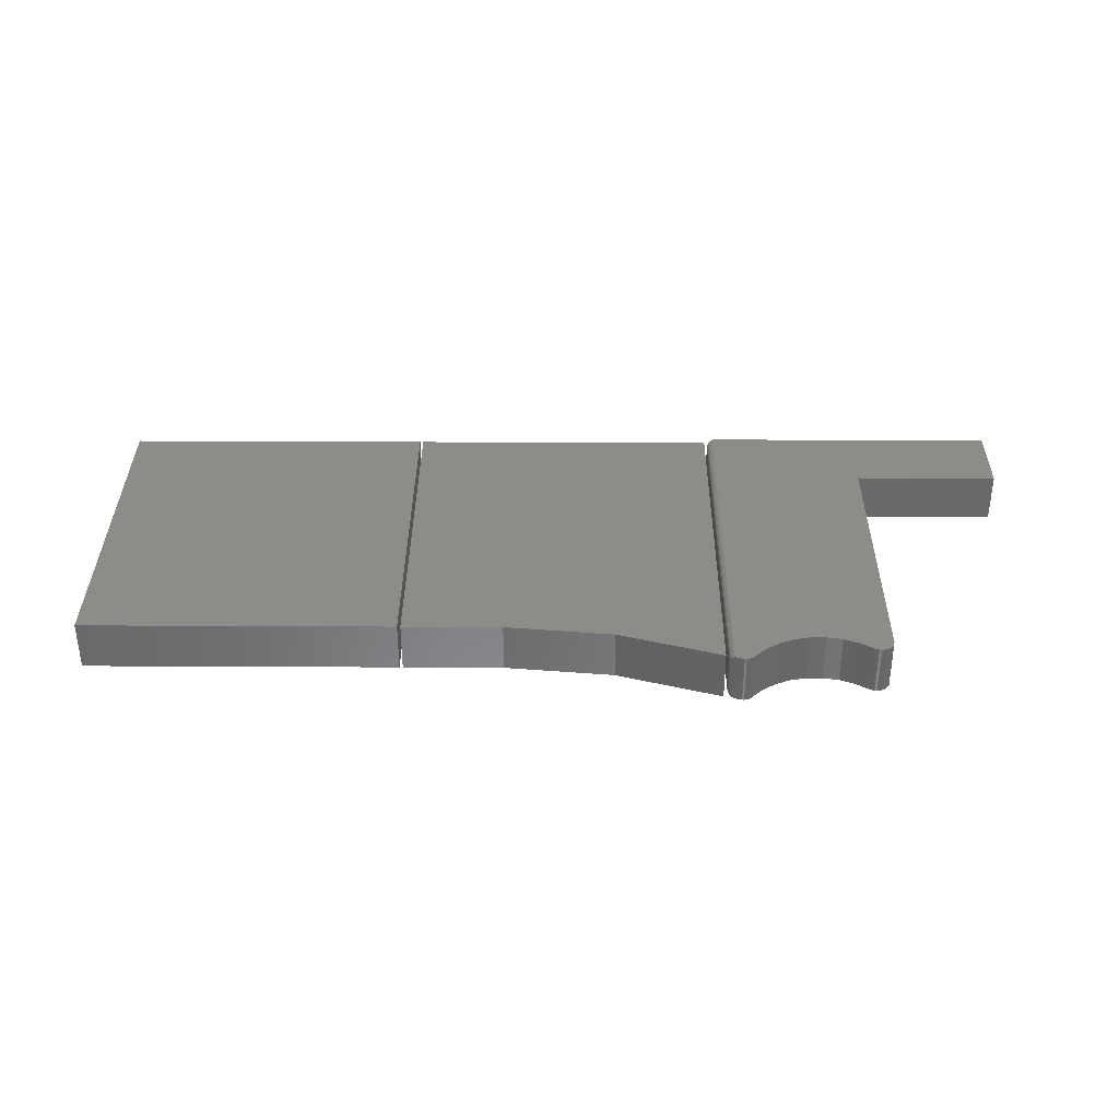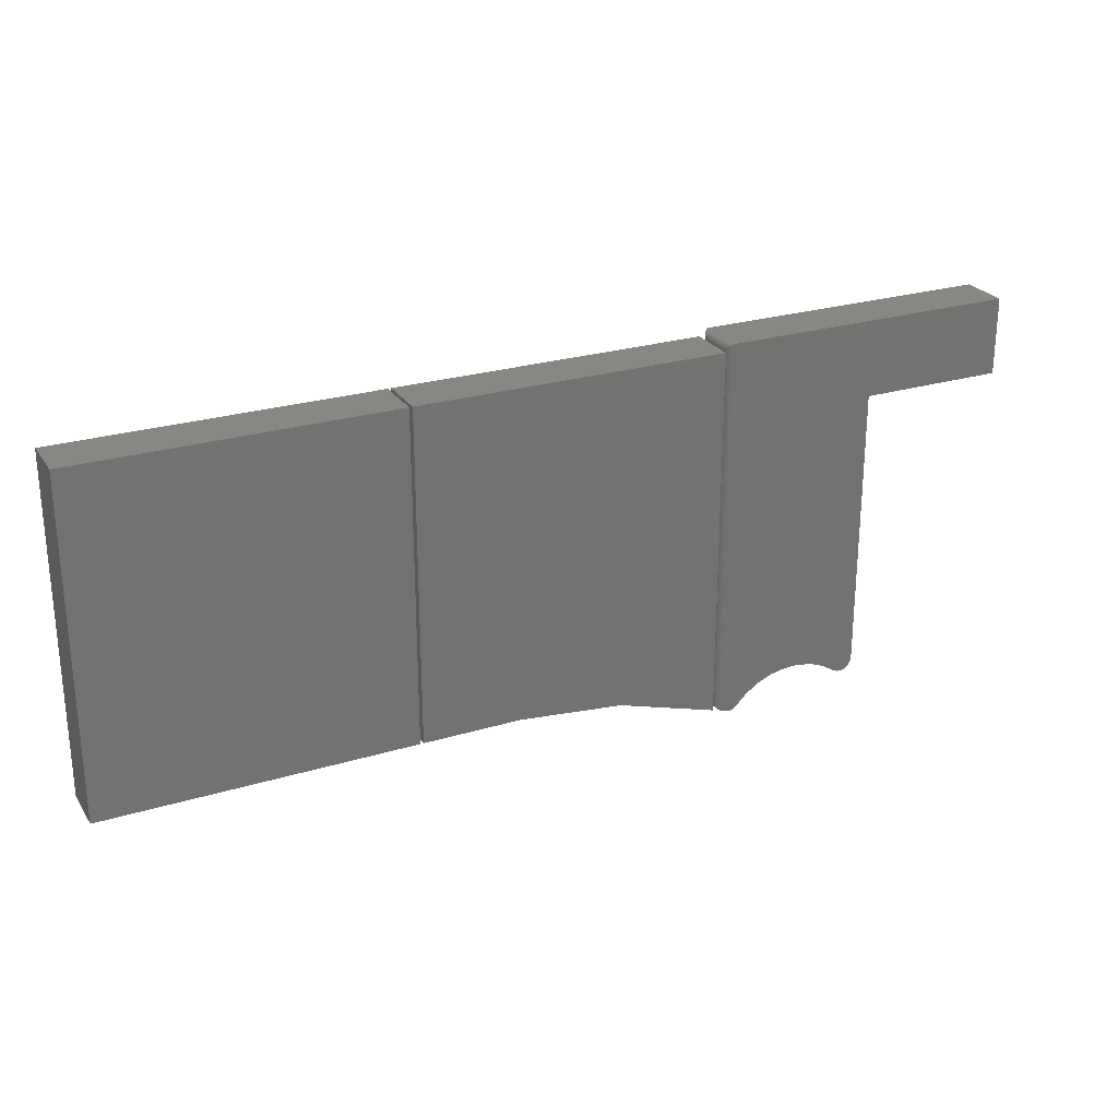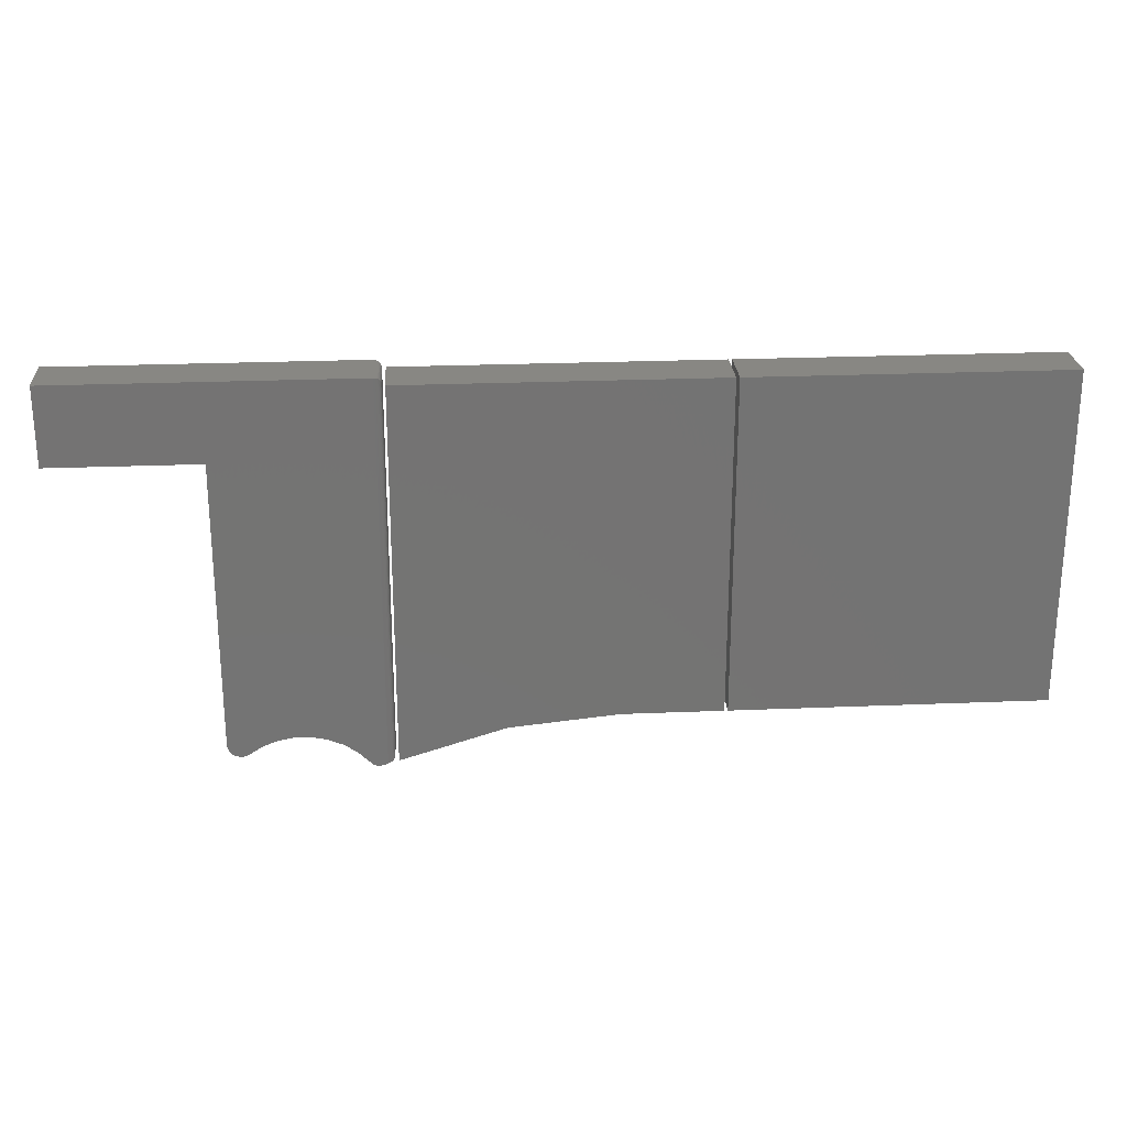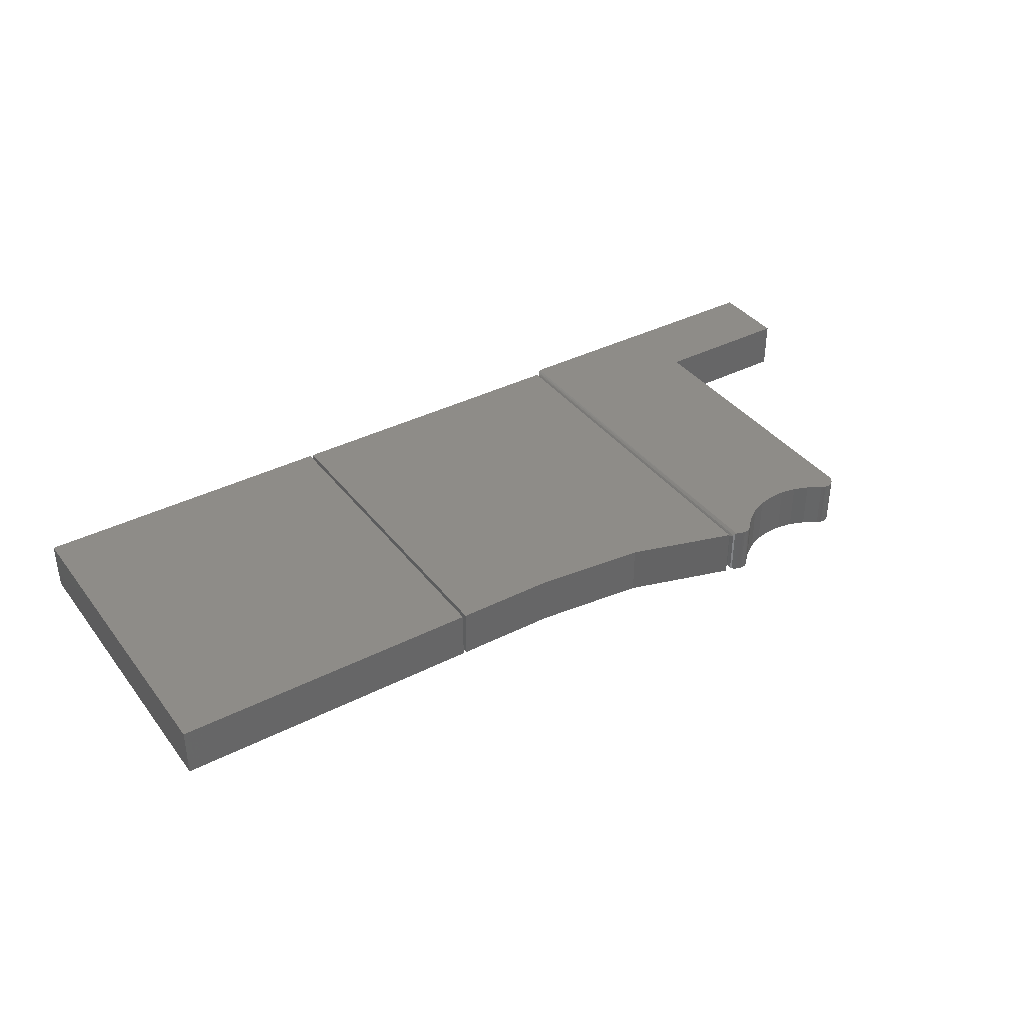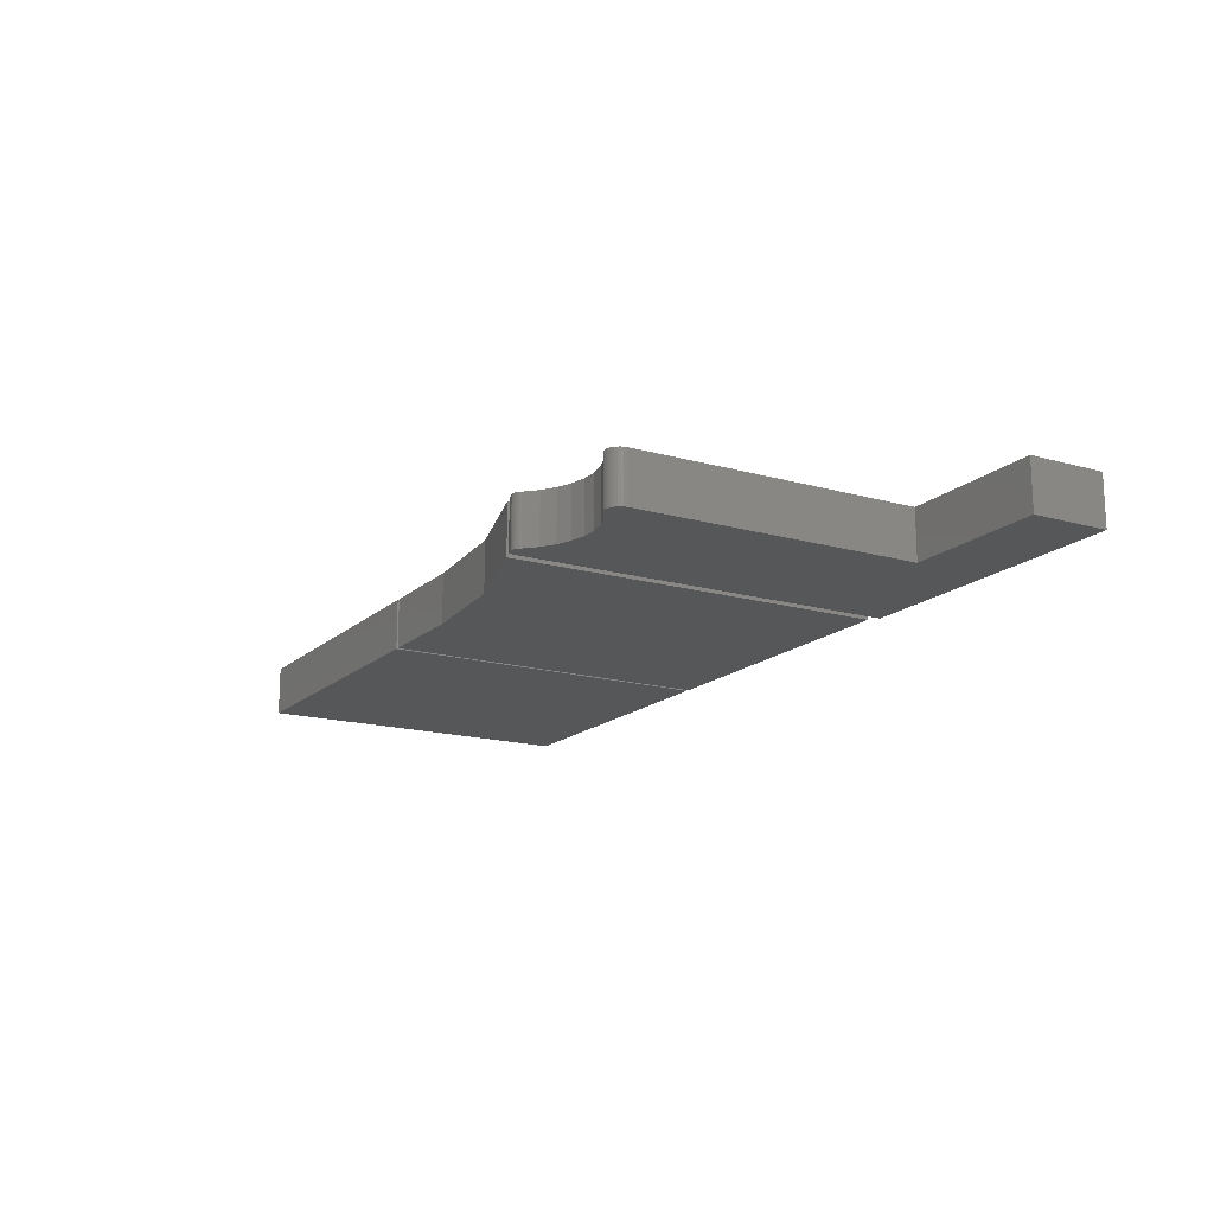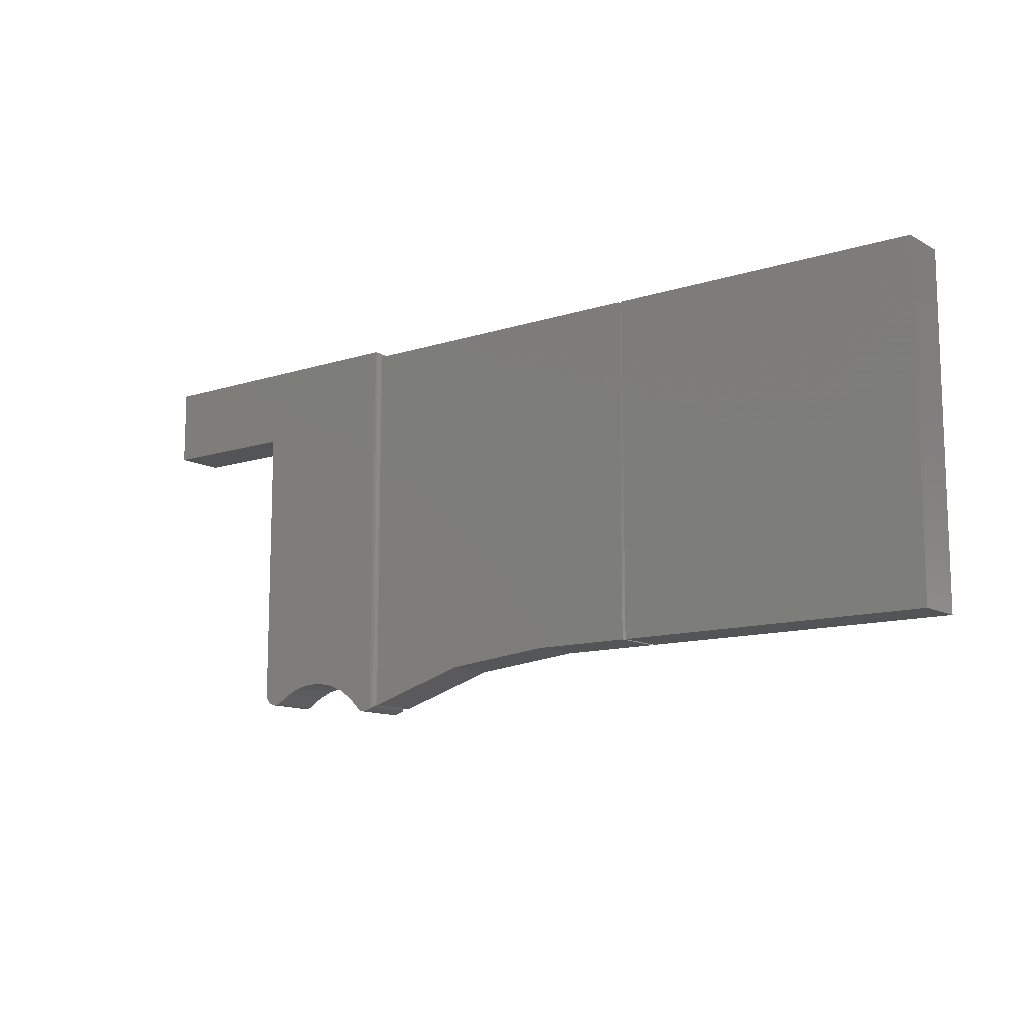
<metadata>
{"format":"stl","ext":"stl","renderer":"f3d","projection":"perspective","resolution":1024,"background":"white","views":[{"elev":35.5,"azim":0.4,"up":"+Z"},{"elev":25.6,"azim":-25.9,"up":"+Y"},{"elev":24.4,"azim":176.1,"up":"+Y"},{"elev":37.7,"azim":-32.9,"up":"+Z"},{"elev":-16.4,"azim":59.8,"up":"+Z"},{"elev":-11.9,"azim":-142.4,"up":"+Y"}]}
</metadata>
<code>
# stl→obj: 116 verts, 220 faces
v 0.1107 -0.1062 0.05469
v 0.05782 -0.1041 0.05469
v 0.1106 -0.1088 0.05469
v 0.1107 0.2047 0.05469
v 0.2706 0.2891 0.05469
v 0.2706 0.2047 0.05469
v -0.05719 -0.1347 0.05469
v -0.04918 -0.1373 0.05469
v -0.03888 -0.1358 0.05469
v -0.03723 -0.1345 0.05469
v -0.03586 -0.1328 0.05469
v -0.009136 -0.1113 0.05469
v 0.006779 -0.1047 0.05469
v 0.02365 -0.1013 0.05469
v 0.04087 -0.1011 0.05469
v -0.05469 0.2891 0.05469
v -0.02352 -0.1208 0.05469
v -0.04709 -0.1378 0.05469
v -0.04494 -0.1379 0.05469
v -0.0428 -0.1376 0.05469
v -0.04076 -0.1369 0.05469
v 0.1037 -0.1197 0.05469
v 0.1058 -0.1181 0.05469
v 0.08849 -0.1195 0.05469
v 0.09086 -0.1207 0.05469
v 0.09341 -0.1215 0.05469
v 0.09606 -0.1217 0.05469
v 0.09872 -0.1215 0.05469
v 0.1013 -0.1208 0.05469
v 0.07389 -0.1104 0.05469
v 0.1077 -0.1162 0.05469
v 0.1091 -0.1139 0.05469
v 0.1101 -0.1114 0.05469
v 0.1106 -0.1088 0
v 0.05782 -0.1041 0
v 0.1107 -0.1062 0
v 0.1107 0.2047 0
v 0.2706 0.2047 0
v 0.2706 0.2891 0
v 0.04087 -0.1011 0
v 0.02365 -0.1013 0
v 0.006779 -0.1047 0
v -0.009136 -0.1113 0
v -0.03888 -0.1358 0
v -0.04076 -0.1369 0
v -0.0428 -0.1376 0
v -0.04494 -0.1379 0
v -0.04709 -0.1378 0
v -0.04918 -0.1373 0
v -0.05469 -0.1355 0
v -0.03723 -0.1345 0
v -0.05469 0.2891 0
v -0.02352 -0.1208 0
v -0.03586 -0.1328 0
v 0.1037 -0.1197 0
v 0.1013 -0.1208 0
v 0.09872 -0.1215 0
v 0.09606 -0.1217 0
v 0.09341 -0.1215 0
v 0.09086 -0.1207 0
v 0.08849 -0.1195 0
v 0.1058 -0.1181 0
v 0.07389 -0.1104 0
v 0.1101 -0.1114 0
v 0.1091 -0.1139 0
v 0.1077 -0.1162 0
v -0.0625 0.2812 0.04688
v -0.0625 0.2812 0.007812
v -0.0625 -0.1273 0.04688
v -0.0625 -0.1273 0.007812
v -0.05688 0.2887 0.0003152
v -0.05885 -0.1339 0.001199
v -0.0624 0.2825 0.006571
v -0.06226 -0.1292 0.005882
v -0.05916 0.2877 0.001405
v -0.06038 -0.1326 0.002461
v -0.06013 0.2869 0.00221
v -0.06096 0.2859 0.003156
v -0.06154 -0.131 0.004059
v -0.06162 0.2848 0.004218
v -0.06211 0.2837 0.005364
v -0.05885 -0.1339 0.05349
v -0.06226 -0.1292 0.04881
v -0.06038 -0.1326 0.05223
v -0.06154 -0.131 0.05063
v -0.0624 0.2825 0.04812
v -0.06211 0.2837 0.04932
v -0.06162 0.2848 0.05047
v -0.06096 0.2859 0.05153
v -0.06013 0.2869 0.05248
v -0.05916 0.2877 0.05328
v -0.05688 0.2887 0.05437
v -0.1202 0.2812 0.05469
v -0.4062 0.2812 0.05469
v -0.4062 -0.08594 0.05469
v -0.06612 0.2812 0.05469
v -0.298 -0.08594 0.05469
v -0.1798 -0.09771 0.05469
v -0.06612 -0.1323 0.05469
v -0.4062 -0.08594 0
v -0.4062 0.2812 0
v -0.1202 0.2812 0
v -0.06612 0.2812 0
v -0.06612 -0.1323 0
v -0.1798 -0.09771 0
v -0.298 -0.08594 0
v -0.4099 -0.08594 0.05469
v -0.4099 0.2812 0.05469
v -0.75 -0.08594 0.05469
v -0.4253 0.2812 0.05469
v -0.75 0.2812 0.05469
v -0.75 0.2812 0
v -0.4253 0.2812 0
v -0.75 -0.08594 0
v -0.4099 0.2812 0
v -0.4099 -0.08594 0
f 1 2 3
f 1 4 2
f 5 4 6
f 7 8 9
f 7 9 10
f 7 10 11
f 4 12 13
f 4 13 14
f 4 14 15
f 4 15 2
f 16 7 11
f 16 11 17
f 16 17 12
f 16 12 4
f 16 4 5
f 9 8 18
f 9 18 19
f 9 19 20
f 9 20 21
f 22 23 24
f 22 24 25
f 22 25 26
f 22 26 27
f 22 27 28
f 22 28 29
f 30 24 23
f 30 23 31
f 30 31 32
f 30 32 33
f 30 33 3
f 30 3 2
f 34 35 36
f 35 37 36
f 38 37 39
f 37 35 40
f 37 40 41
f 37 41 42
f 37 42 43
f 44 45 46
f 44 46 47
f 44 47 48
f 44 48 49
f 44 49 50
f 44 50 51
f 52 39 37
f 52 37 43
f 52 43 53
f 52 53 54
f 52 54 51
f 52 51 50
f 55 56 57
f 55 57 58
f 55 58 59
f 55 59 60
f 55 60 61
f 55 61 62
f 63 35 34
f 63 34 64
f 63 64 65
f 63 65 66
f 63 66 62
f 63 62 61
f 67 68 69
f 69 68 70
f 5 39 16
f 16 39 52
f 7 50 8
f 8 50 49
f 50 71 52
f 50 72 71
f 70 73 74
f 70 68 73
f 71 72 75
f 75 72 76
f 75 76 77
f 76 78 77
f 78 76 79
f 78 79 80
f 80 79 74
f 80 74 81
f 74 73 81
f 50 82 72
f 50 7 82
f 69 74 83
f 69 70 74
f 72 82 84
f 72 84 76
f 76 84 85
f 76 85 79
f 79 85 83
f 79 83 74
f 67 83 86
f 67 69 83
f 83 87 86
f 87 83 85
f 87 85 88
f 88 85 84
f 88 84 89
f 84 90 89
f 90 84 82
f 90 82 91
f 7 16 92
f 7 92 91
f 7 91 82
f 68 86 73
f 68 67 86
f 86 87 73
f 73 87 81
f 87 88 81
f 81 88 80
f 88 89 80
f 80 89 78
f 89 90 78
f 78 90 77
f 90 91 77
f 77 91 75
f 91 92 75
f 16 52 92
f 92 52 71
f 92 71 75
f 6 38 5
f 5 38 39
f 4 37 6
f 6 37 38
f 1 36 4
f 4 36 37
f 36 1 34
f 34 1 3
f 34 3 64
f 64 3 33
f 64 33 65
f 65 33 32
f 65 32 66
f 66 32 31
f 66 31 62
f 62 31 23
f 62 23 55
f 55 23 22
f 55 22 56
f 56 22 29
f 56 29 57
f 57 29 28
f 57 28 58
f 58 28 27
f 58 27 59
f 59 27 26
f 59 26 60
f 60 26 25
f 60 25 61
f 61 25 24
f 41 13 42
f 42 13 12
f 42 12 43
f 43 12 17
f 43 17 53
f 53 17 11
f 53 11 54
f 13 41 14
f 14 41 40
f 14 40 15
f 15 40 35
f 15 35 2
f 2 35 63
f 2 63 30
f 30 63 61
f 30 61 24
f 54 11 51
f 51 11 10
f 51 10 44
f 44 10 9
f 44 9 45
f 45 9 21
f 45 21 46
f 46 21 20
f 46 20 47
f 47 20 19
f 47 19 48
f 48 19 18
f 48 18 49
f 49 18 8
f 93 94 95
f 96 93 95
f 96 95 97
f 96 97 98
f 96 98 99
f 100 101 102
f 103 104 105
f 103 105 106
f 103 106 100
f 103 100 102
f 94 101 95
f 95 101 100
f 93 102 94
f 94 102 101
f 96 103 93
f 93 103 102
f 99 104 96
f 96 104 103
f 106 105 97
f 97 105 98
f 105 104 98
f 98 104 99
f 95 100 97
f 97 100 106
f 107 108 109
f 109 108 110
f 109 110 111
f 112 113 114
f 114 113 115
f 114 115 116
f 111 112 109
f 109 112 114
f 110 113 111
f 111 113 112
f 108 115 110
f 110 115 113
f 107 116 108
f 108 116 115
f 109 114 107
f 107 114 116

</code>
